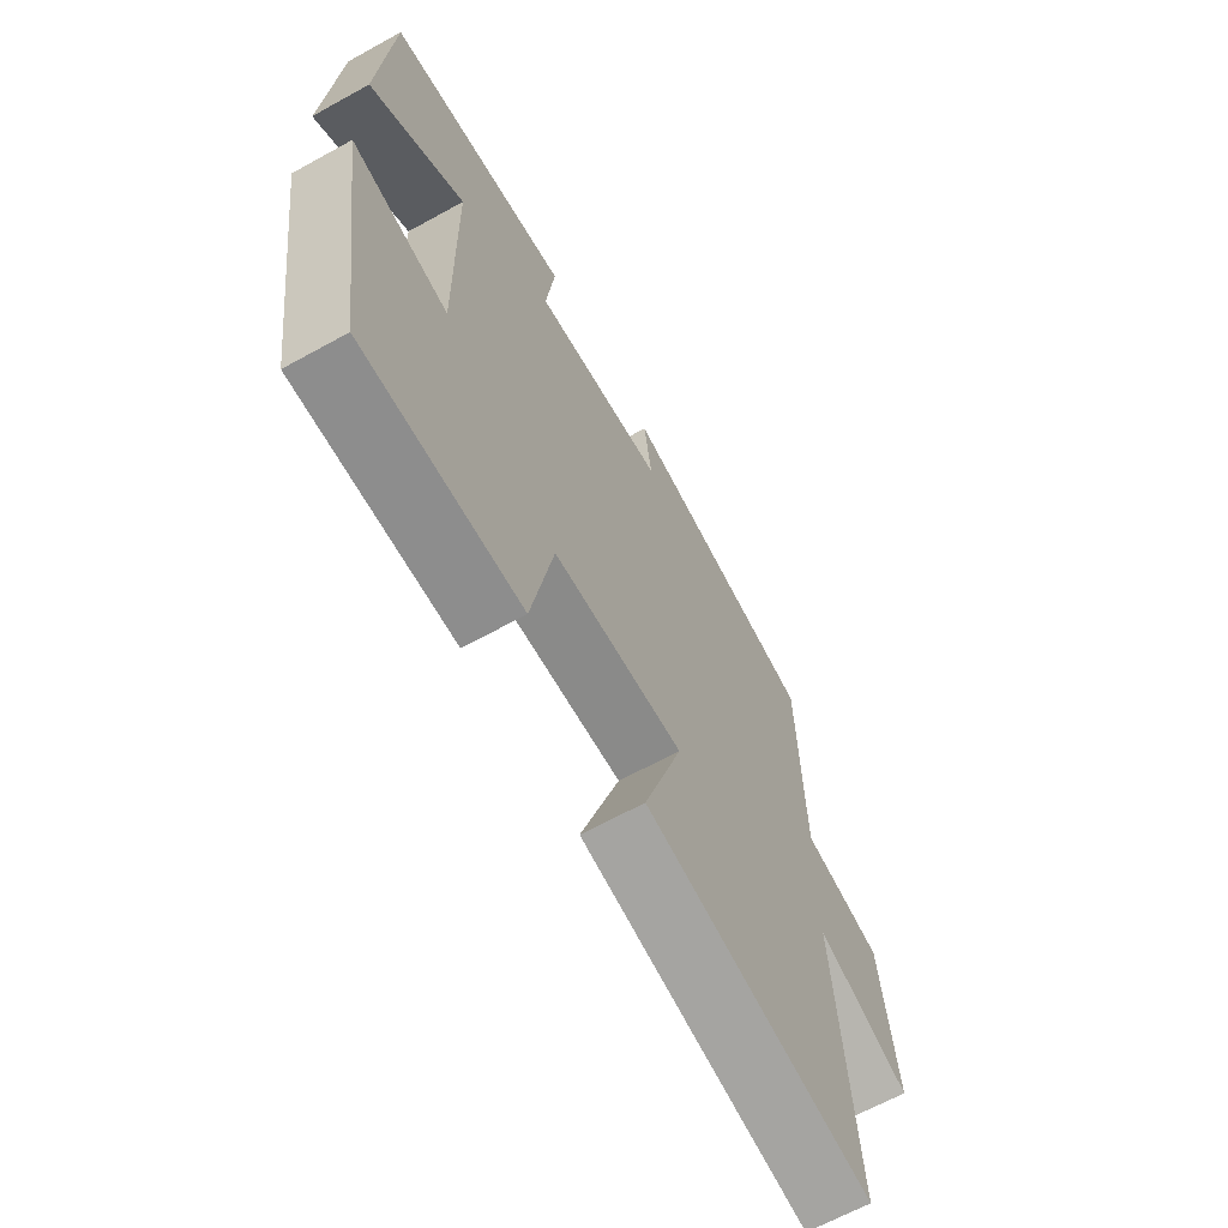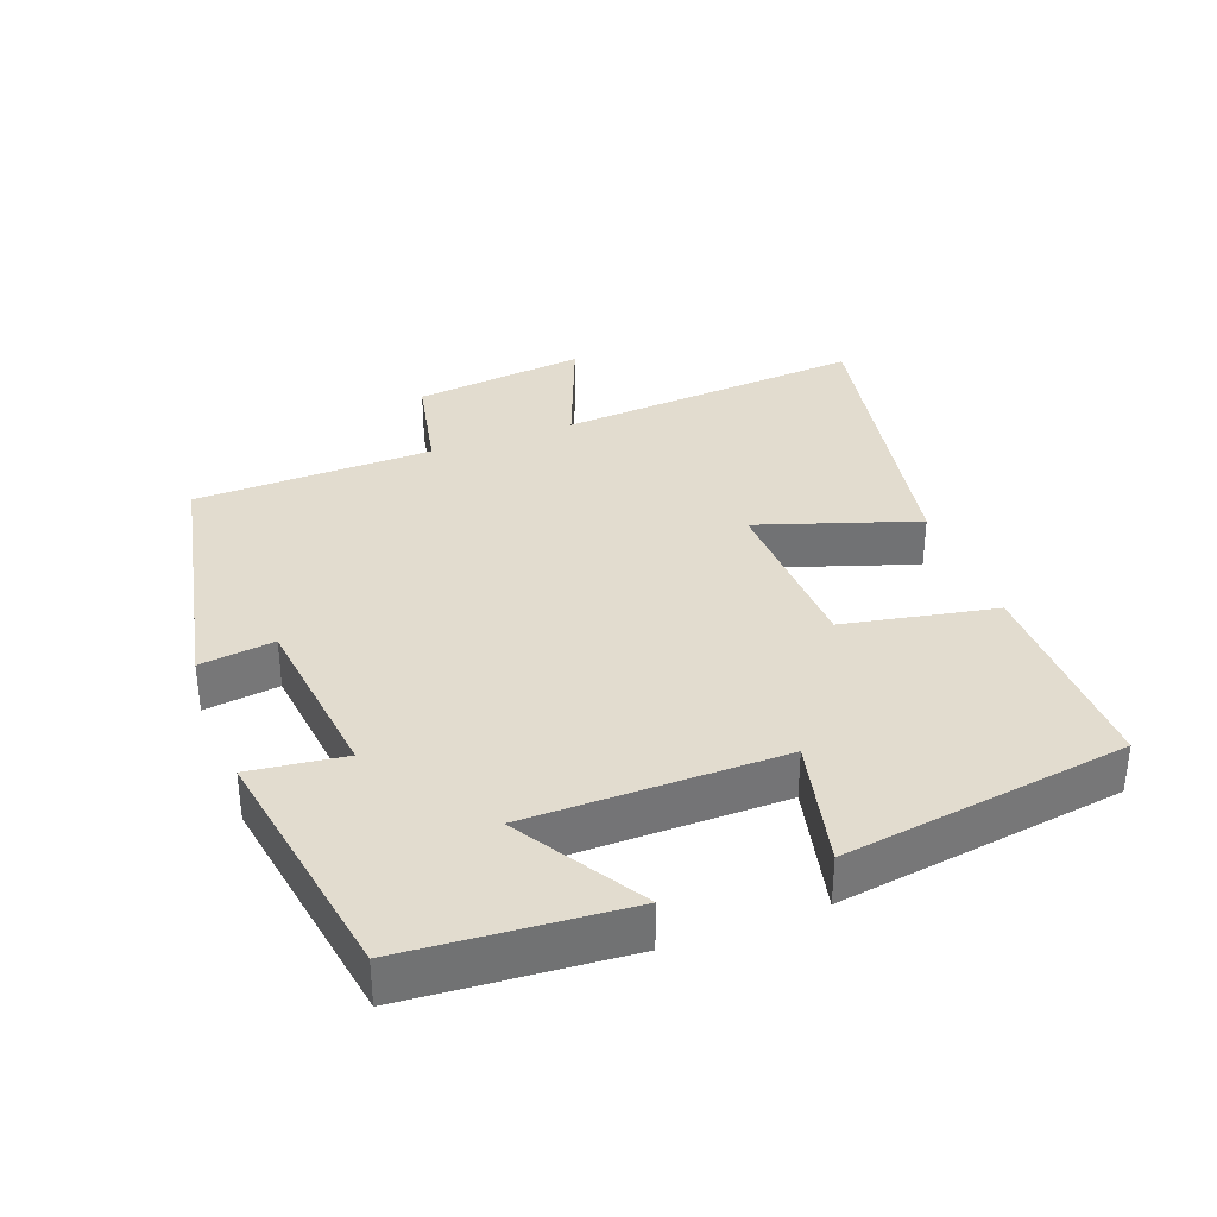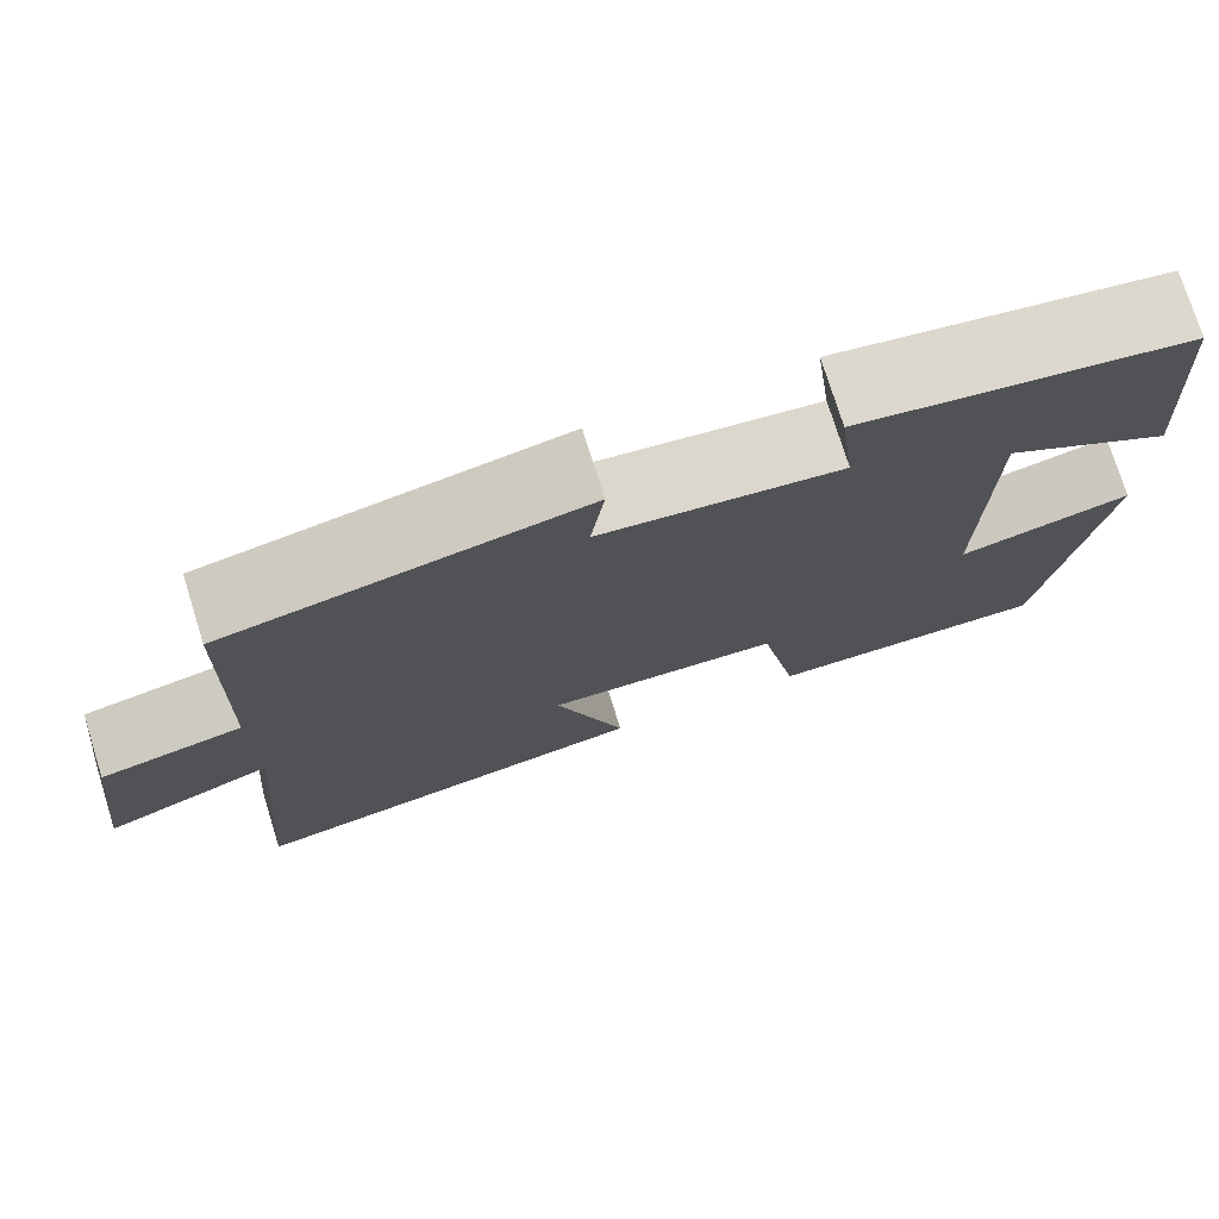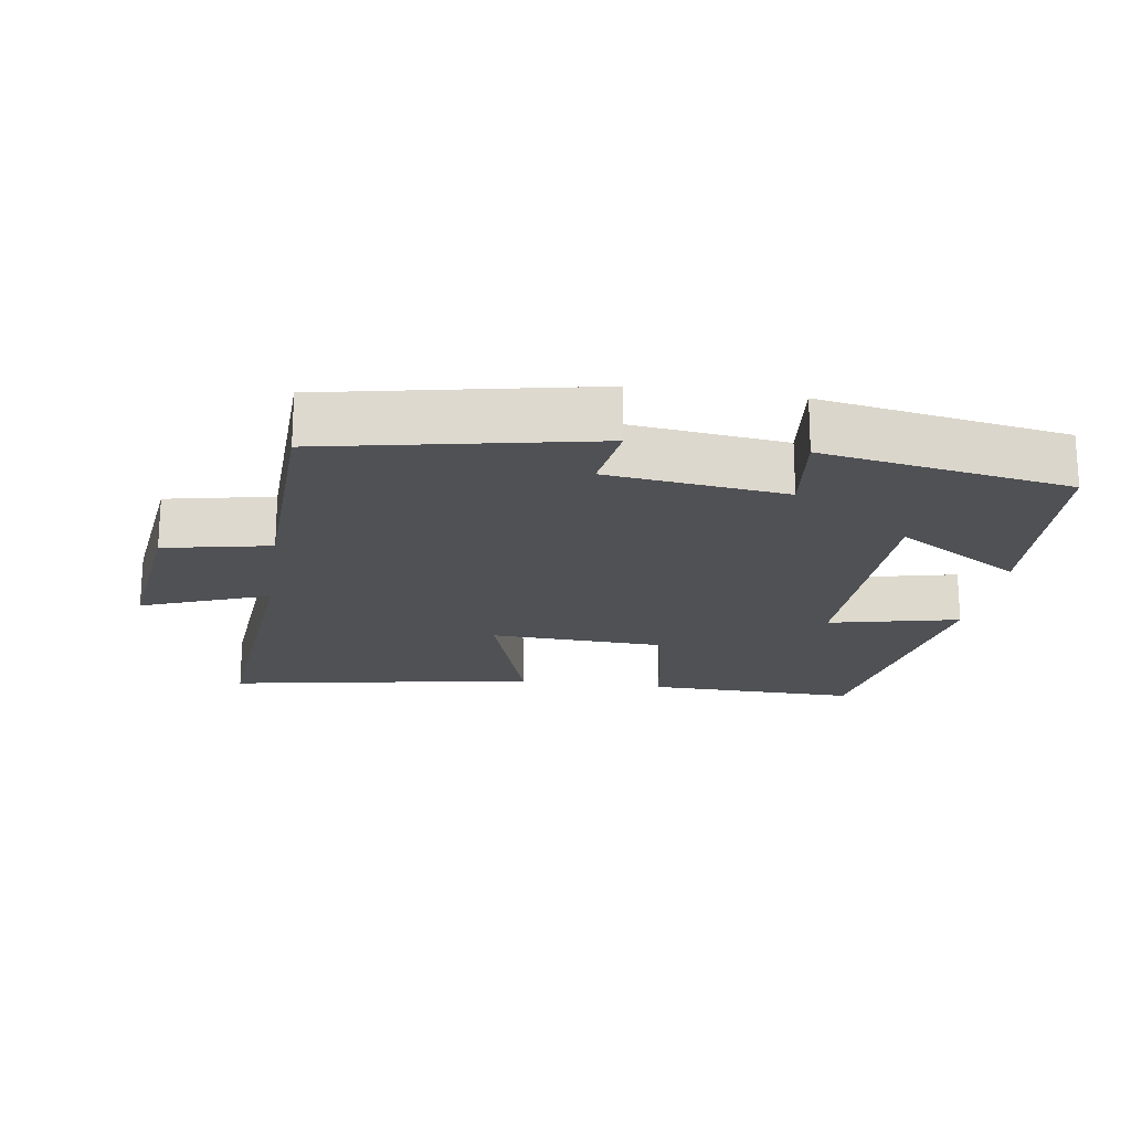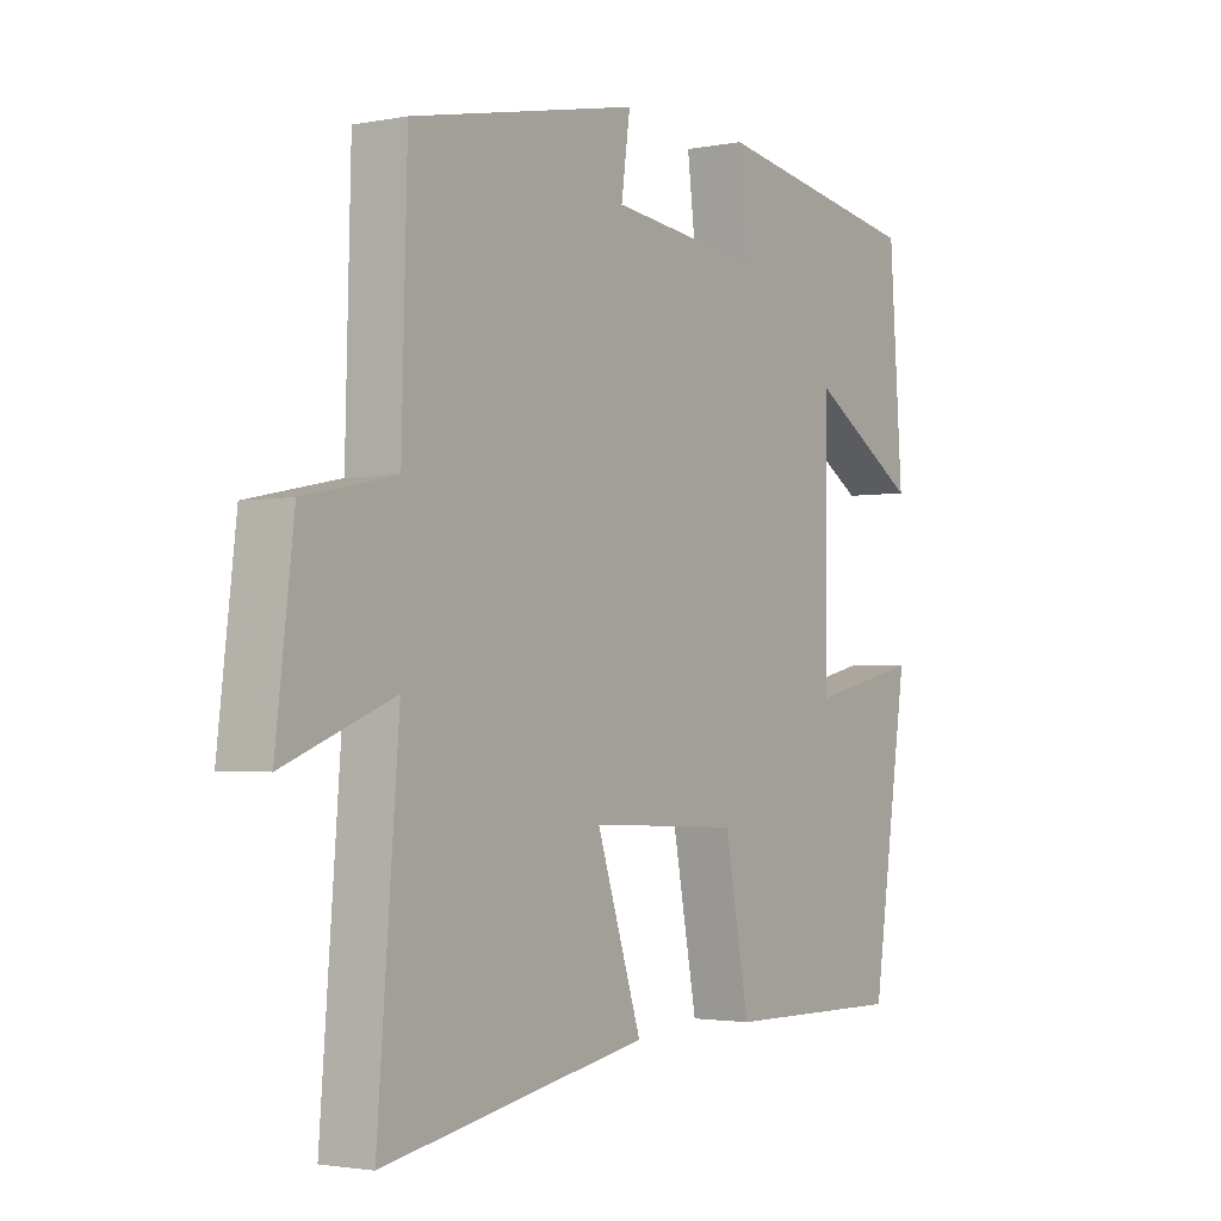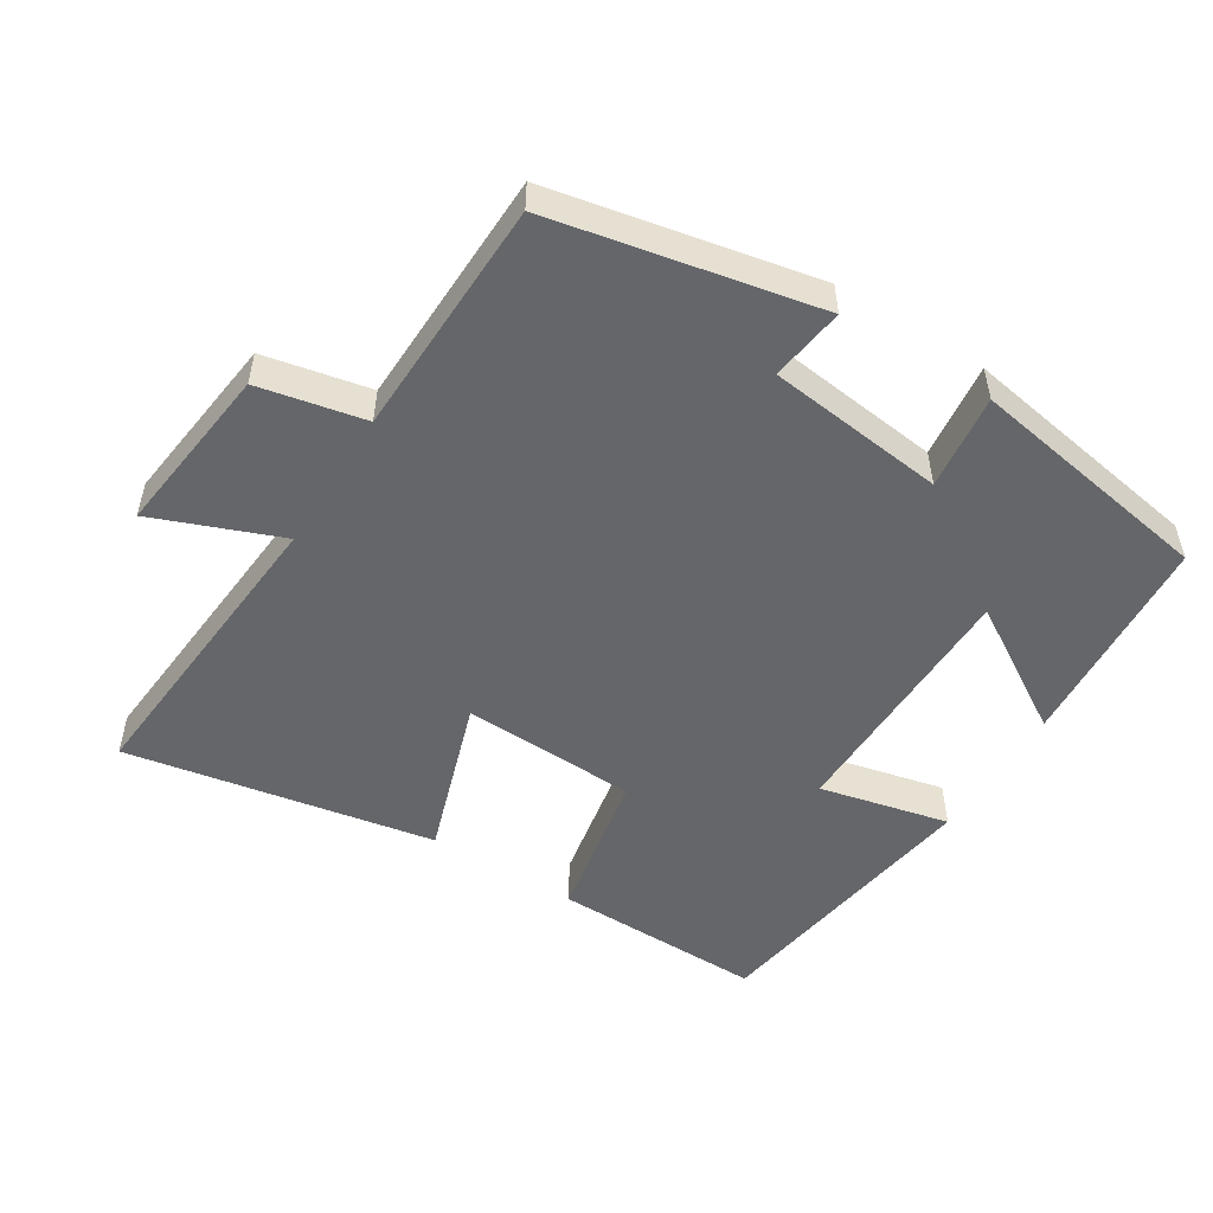
<metadata>
{"format":"obj","ext":"obj","renderer":"f3d","projection":"perspective","resolution":1024,"background":"white","views":[{"elev":-65.2,"azim":119.0,"up":"+Z"},{"elev":34.7,"azim":69.6,"up":"+Y"},{"elev":75.5,"azim":-17.4,"up":"+Z"},{"elev":-19.5,"azim":-8.8,"up":"+Y"},{"elev":-2.3,"azim":-55.8,"up":"+Z"},{"elev":-51.7,"azim":-32.0,"up":"+Y"}]}
</metadata>
<code>
v 0.438 0.07 -0.504
v 0.131 0.07 -0.5
v 0.089 0.07 -0.279
v -0.165 0.07 -0.269
v -0.089 0.07 -0.5
v -0.536 0.07 -0.582
v -0.5 0.07 -0.135
v -0.684 0.07 -0.207
v -0.654 0.07 0.043
v -0.5 0.07 0.075
v -0.491 0.07 0.422
v -0.107 0.07 0.5
v -0.122 0.07 0.392
v 0.136 0.07 0.362
v 0.119 0.07 0.5
v 0.477 0.07 0.44
v 0.5 0.07 0.124
v 0.316 0.07 0.237
v 0.312 0.07 -0.133
v 0.5 0.07 -0.09
v 0.438 0 -0.504
v 0.131 0 -0.5
v 0.089 0 -0.279
v -0.165 0 -0.269
v -0.089 0 -0.5
v -0.536 0 -0.582
v -0.5 0 -0.135
v -0.684 0 -0.207
v -0.654 0 0.043
v -0.5 0 0.075
v -0.491 0 0.422
v -0.107 0 0.5
v -0.122 0 0.392
v 0.136 0 0.362
v 0.119 0 0.5
v 0.477 0 0.44
v 0.5 0 0.124
v 0.316 0 0.237
v 0.312 0 -0.133
v 0.5 0 -0.09
f 19 20 1 2
f 18 19 2 3
f 15 16 17 18
f 14 15 18
f 13 14 18 3
f 10 11 12 13
f 10 13 3 4
f 7 8 9 10
f 7 10 4 5
f 5 6 7
f 22 21 40 39
f 23 22 39 38
f 38 37 36 35
f 38 35 34
f 23 38 34 33
f 33 32 31 30
f 24 23 33 30
f 30 29 28 27
f 25 24 30 27
f 27 26 25
f 1 21 22 2
f 2 22 23 3
f 3 23 24 4
f 4 24 25 5
f 5 25 26 6
f 6 26 27 7
f 7 27 28 8
f 8 28 29 9
f 9 29 30 10
f 10 30 31 11
f 11 31 32 12
f 12 32 33 13
f 13 33 34 14
f 14 34 35 15
f 15 35 36 16
f 16 36 37 17
f 17 37 38 18
f 18 38 39 19
f 19 39 40 20
f 20 40 21 1

</code>
